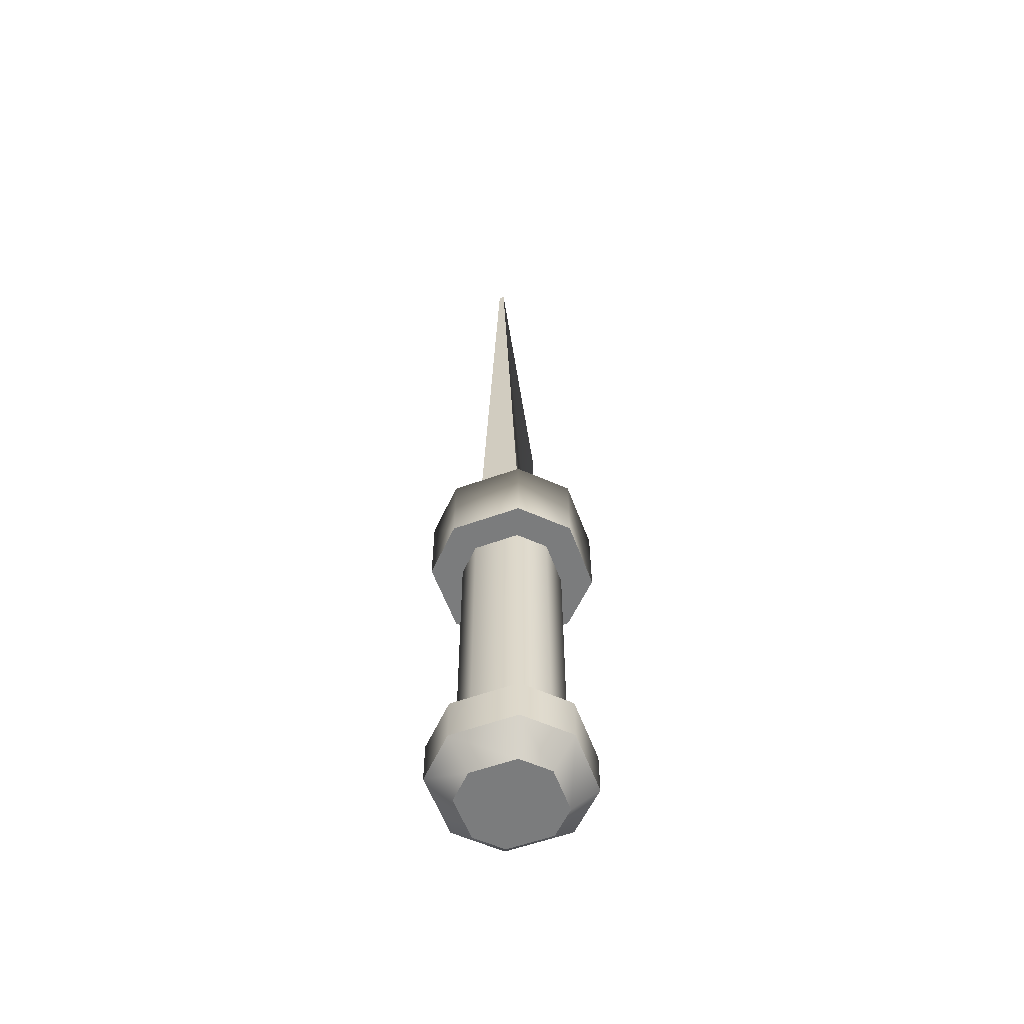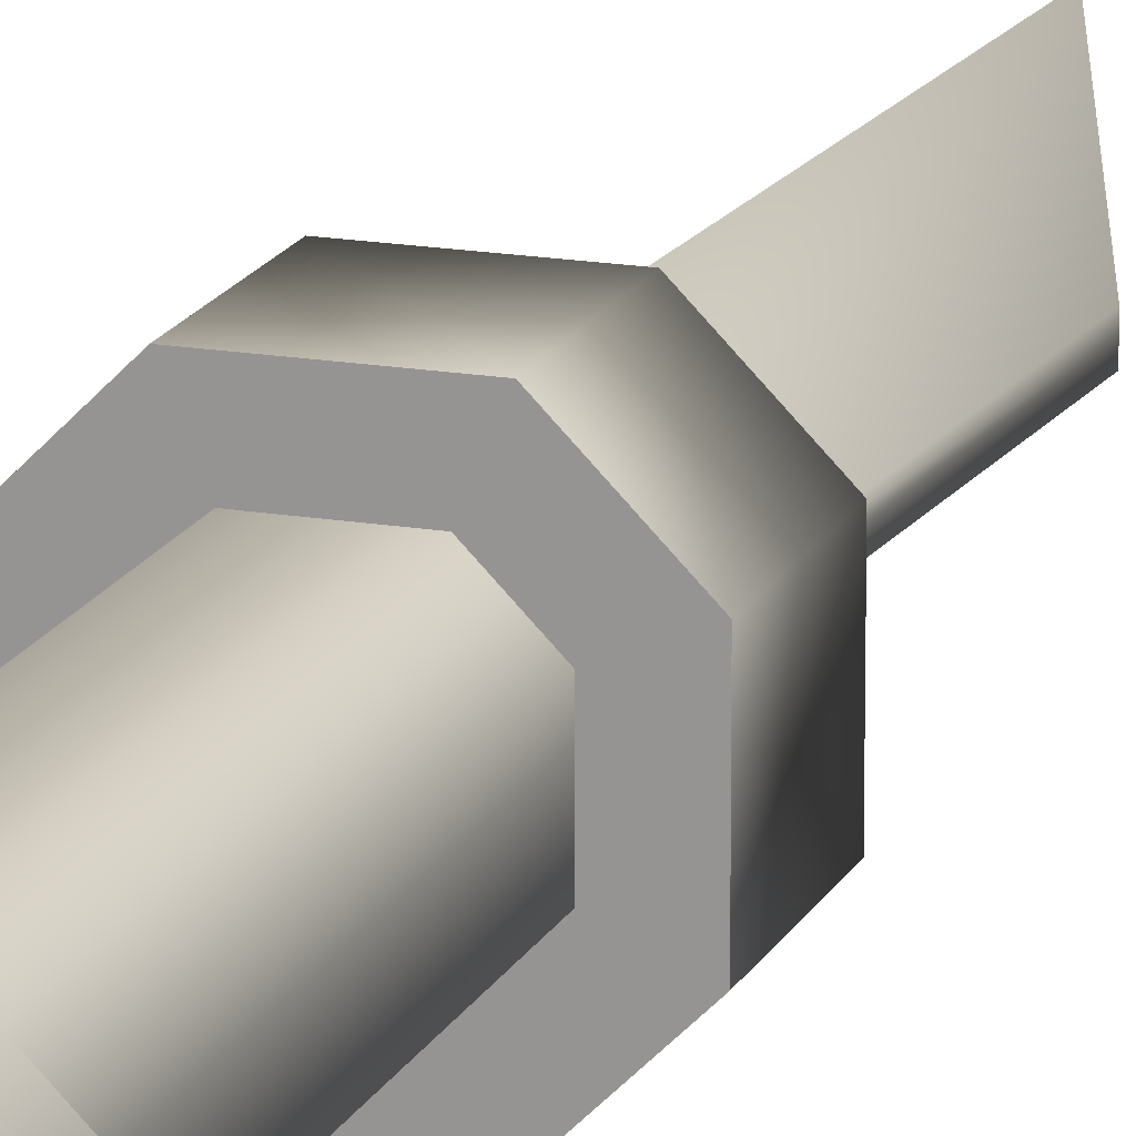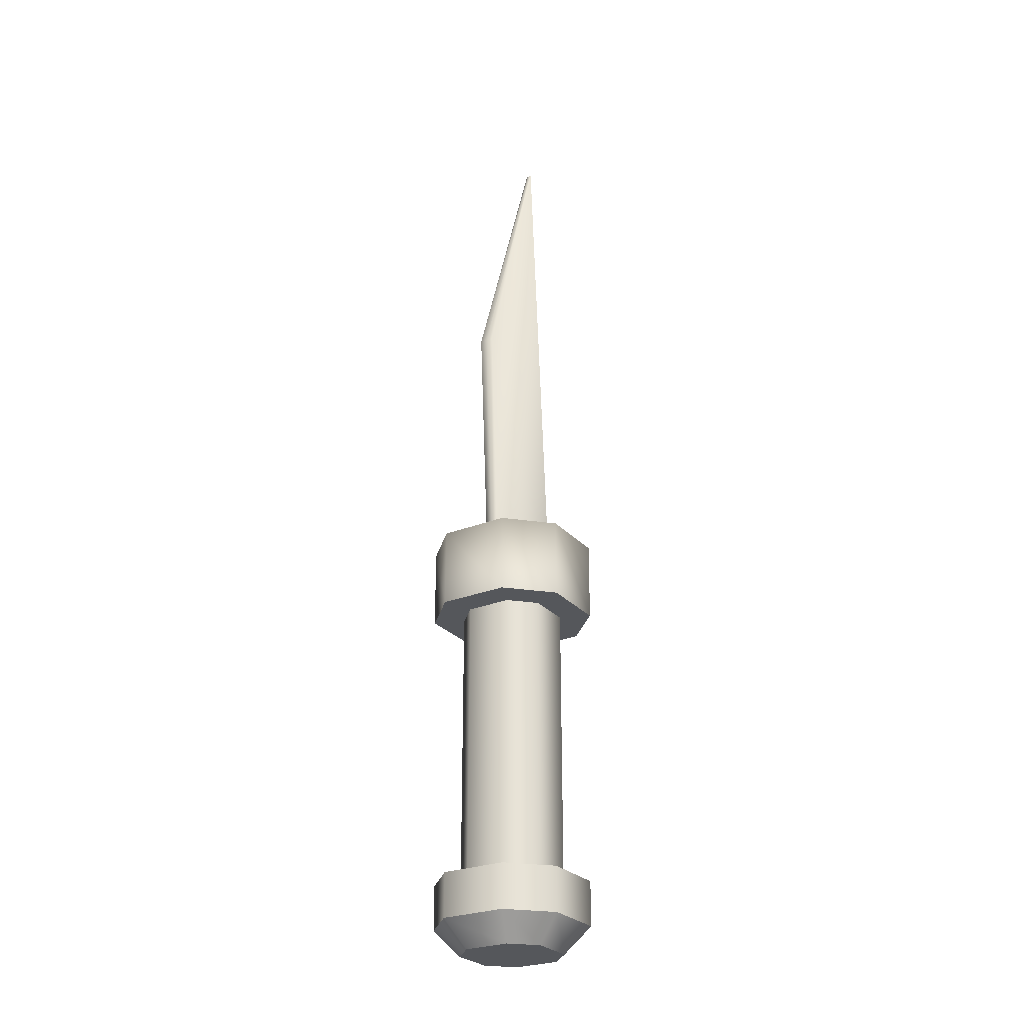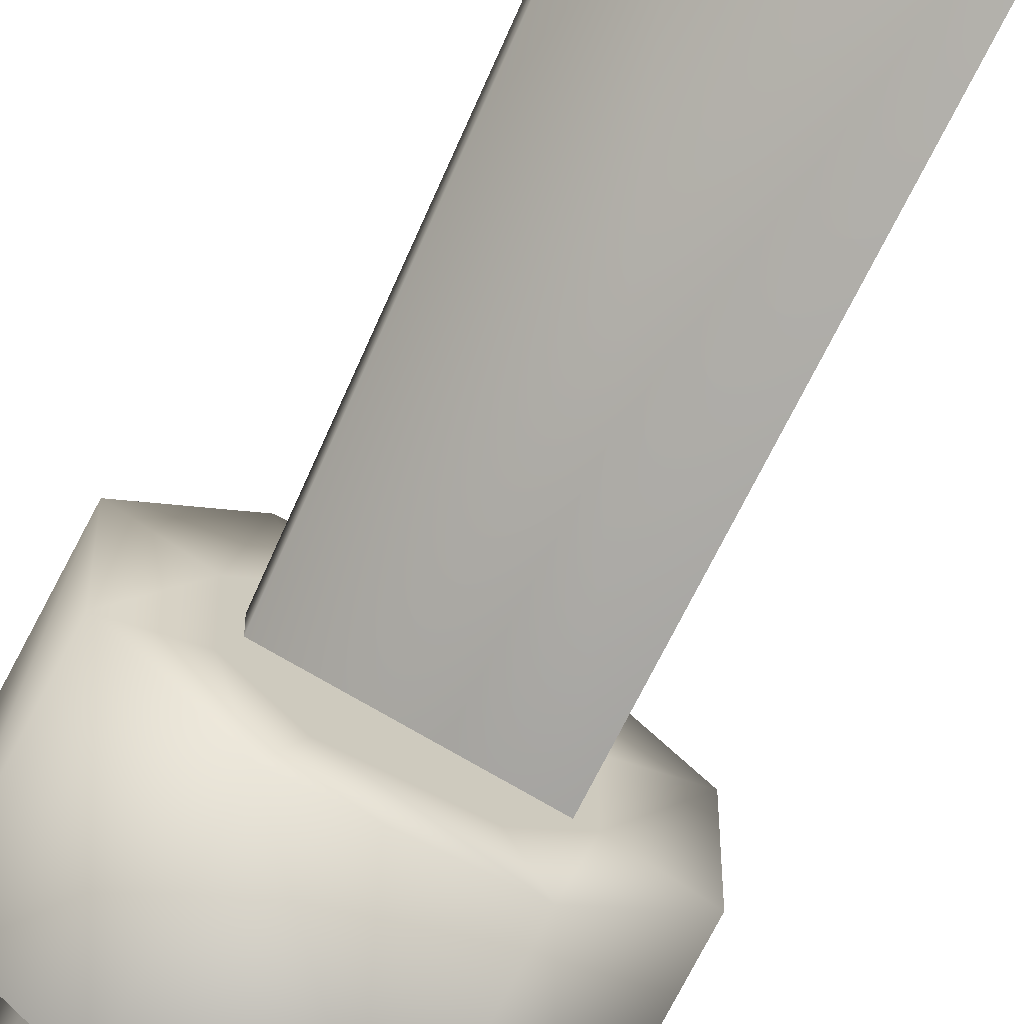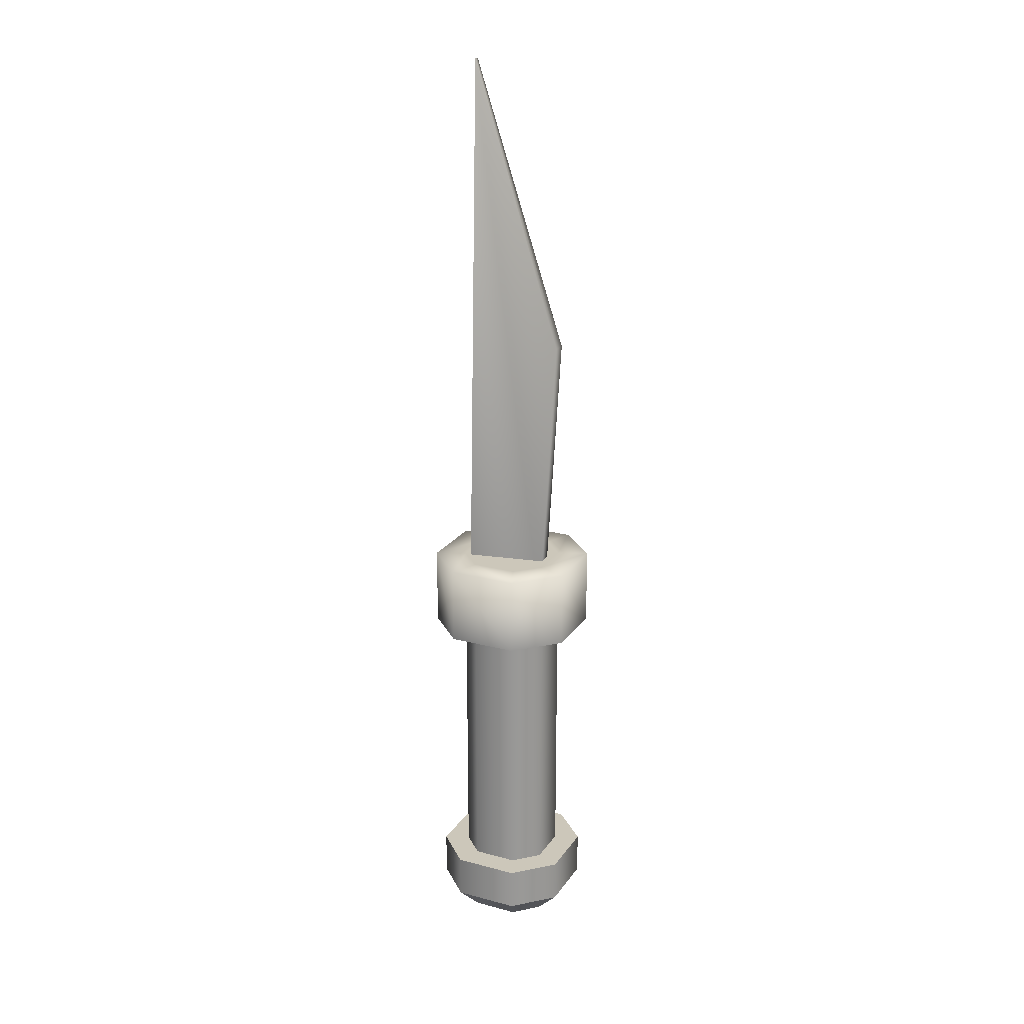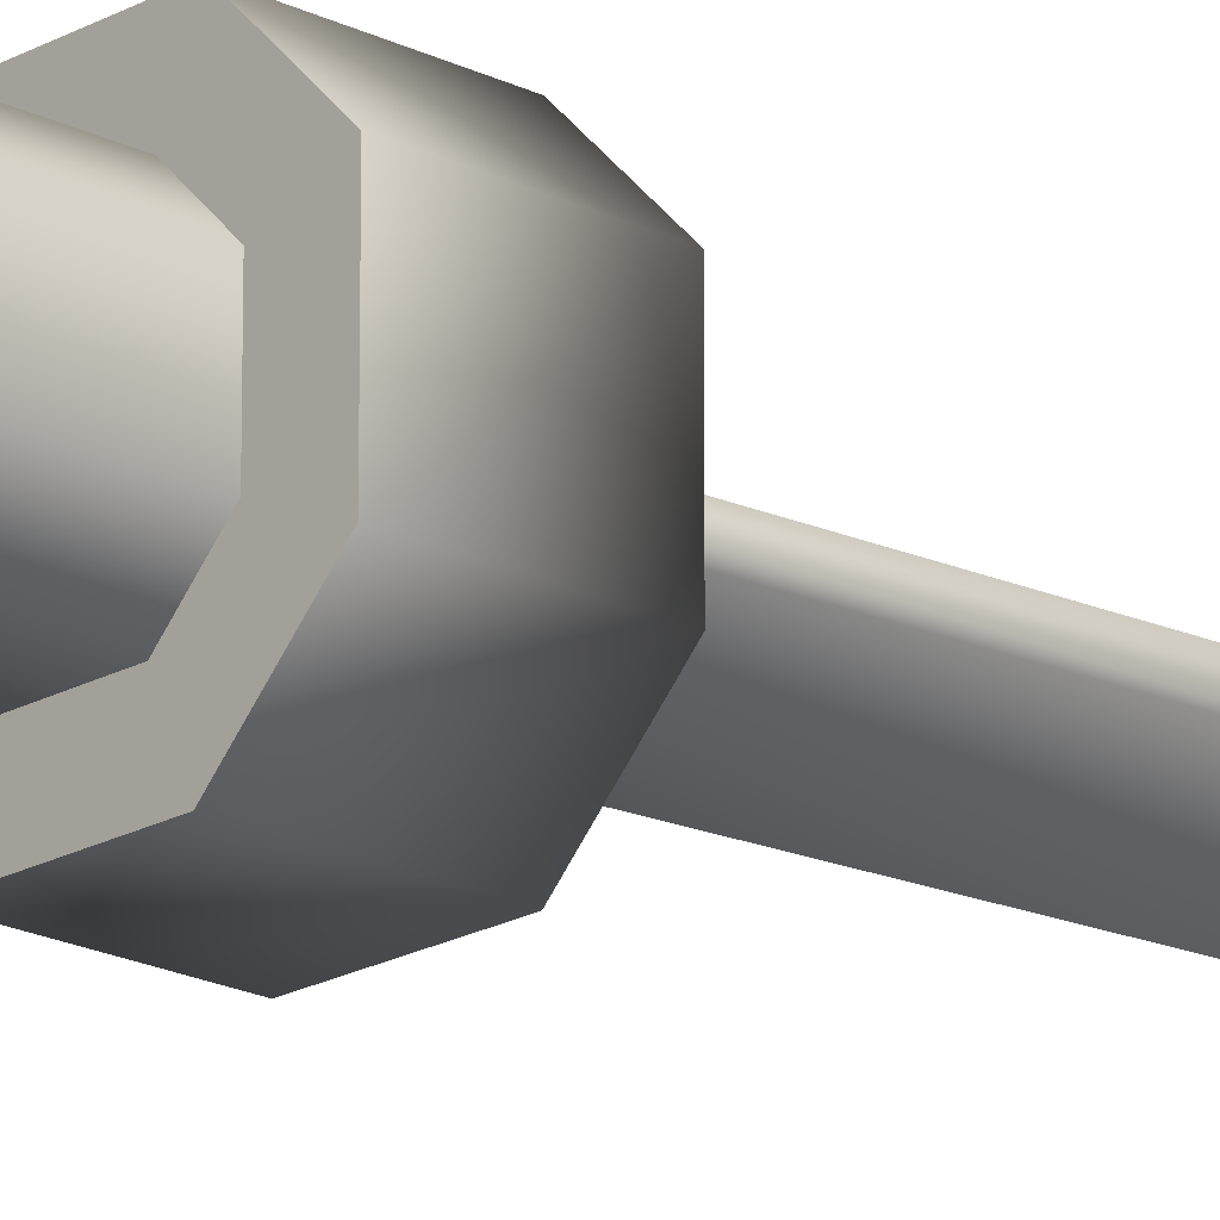
<metadata>
{"format":"obj","ext":"obj","renderer":"f3d","projection":"perspective","resolution":1024,"background":"white","views":[{"elev":-58.6,"azim":-69.7,"up":"+Y"},{"elev":16.9,"azim":19.2,"up":"+Z"},{"elev":-27.0,"azim":121.9,"up":"+Y"},{"elev":-70.0,"azim":153.1,"up":"+Z"},{"elev":21.5,"azim":25.2,"up":"+Y"},{"elev":-19.4,"azim":46.7,"up":"+Z"}]}
</metadata>
<code>
o LittleKnife
v -0.0941 0.447 0.04965
v -0.0941 0.447 -0.04236
v 0.09251 0.447 0.04965
v 0.09251 0.447 -0.04236
v 0.07938 0.447 0.01781
v -0.08097 0.447 0.04965
v 0.07938 0.447 -0.01053
v -0.08097 0.447 -0.04236
v -0.08097 1.529 -0.001855
v -0.08097 1.529 0.009141
v 0.1096 0.9391 -0.01053
v 0.1096 0.9391 0.01781
v -0.0468 -0.2924 0.09695
v -0.0941 -0.2924 0.04965
v 0.04521 -0.2924 0.09695
v 0.09251 -0.2924 0.04965
v -0.0468 0.2855 0.09695
v -0.0941 0.2855 0.04965
v 0.04521 0.2855 0.09695
v 0.09251 0.2855 0.04965
v -0.0941 -0.2924 -0.04236
v -0.0468 -0.2924 -0.08966
v 0.04521 -0.2924 -0.08966
v 0.09251 -0.2924 -0.04236
v -0.0941 0.2855 -0.04236
v -0.0468 0.2855 -0.08966
v 0.04521 0.2855 -0.08966
v 0.09251 0.2855 -0.04236
v -0.0468 0.447 0.09695
v 0.04521 0.447 0.09695
v 0.04521 0.447 -0.08966
v -0.0468 0.447 -0.08966
v -0.07172 0.2855 0.1571
v -0.1543 0.2855 0.07456
v 0.07013 0.2855 0.1571
v 0.1527 0.2855 0.07456
v -0.1543 0.2855 -0.06728
v -0.07172 0.2855 -0.1498
v 0.07013 0.2855 -0.1498
v 0.1527 0.2855 -0.06728
v -0.07172 0.447 0.1571
v -0.1543 0.447 0.07456
v 0.1527 0.447 0.07456
v 0.07013 0.447 0.1571
v 0.07013 0.447 -0.1498
v 0.1527 0.447 -0.06728
v -0.1543 0.447 -0.06728
v -0.07172 0.447 -0.1498
v 0.04521 -0.4363 -0.08966
v 0.09251 -0.4363 -0.04236
v 0.09251 -0.4363 0.04965
v 0.04521 -0.4363 0.09695
v -0.0468 -0.4363 0.09695
v -0.0941 -0.4363 0.04965
v -0.0941 -0.4363 -0.04236
v -0.0468 -0.4363 -0.08966
v -0.06745 -0.2924 0.1468
v -0.144 -0.2924 0.0703
v 0.06587 -0.2924 0.1468
v 0.1424 -0.2924 0.0703
v -0.144 -0.2924 -0.06302
v -0.06745 -0.2924 -0.1395
v 0.06587 -0.2924 -0.1395
v 0.1424 -0.2924 -0.06302
v 0.06587 -0.3828 -0.1395
v 0.1424 -0.3828 -0.06302
v 0.1424 -0.3828 0.0703
v 0.06587 -0.3828 0.1468
v -0.06745 -0.3828 0.1468
v -0.144 -0.3828 0.0703
v -0.144 -0.3828 -0.06302
v -0.06745 -0.3828 -0.1395
v 0.1096 0.9391 0.003643
v -0.08097 1.529 0.003643
v 0.07938 0.447 0.003643
g LittleKnife_LittleKnife_auv
f 6 10 74 9 8
f 13 17 18 14
f 15 19 17 13
f 16 20 19 15
f 16 24 28 20
f 18 25 21 14
f 21 25 26 22
f 22 26 27 23
f 23 27 28 24
f 50 51 52 53 54 55 56 49
f 57 69 68 59
f 58 70 69 57
f 59 68 67 60
f 60 67 66 64
f 61 71 70 58
f 62 72 71 61
f 63 65 72 62
f 64 66 65 63
f 5 12 10 6
f 5 75 73 12
f 8 9 11 7
f 9 74 73 11
f 11 73 75 7
f 12 73 74 10
f 13 57 59 15
f 14 58 57 13
f 15 59 60 16
f 16 60 64 24
f 17 33 34 18
f 18 34 37 25
f 19 35 33 17
f 20 36 35 19
f 21 61 58 14
f 22 62 61 21
f 23 63 62 22
f 24 64 63 23
f 25 37 38 26
f 26 38 39 27
f 27 39 40 28
f 28 40 36 20
f 49 65 66 50
f 50 66 67 51
f 51 67 68 52
f 52 68 69 53
f 53 69 70 54
f 54 70 71 55
f 55 71 72 56
f 56 72 65 49
f 1 6 8 2
f 1 29 30 3 5 6
f 1 42 41 29
f 2 32 48 47
f 2 47 42 1
f 3 30 44 43
f 3 43 46 4
f 4 7 75 5 3
f 4 46 45 31
f 8 7 4 31 32 2
f 29 41 44 30
f 31 45 48 32
f 33 41 42 34
f 34 42 47 37
f 35 44 41 33
f 36 43 44 35
f 37 47 48 38
f 38 48 45 39
f 39 45 46 40
f 40 46 43 36

</code>
